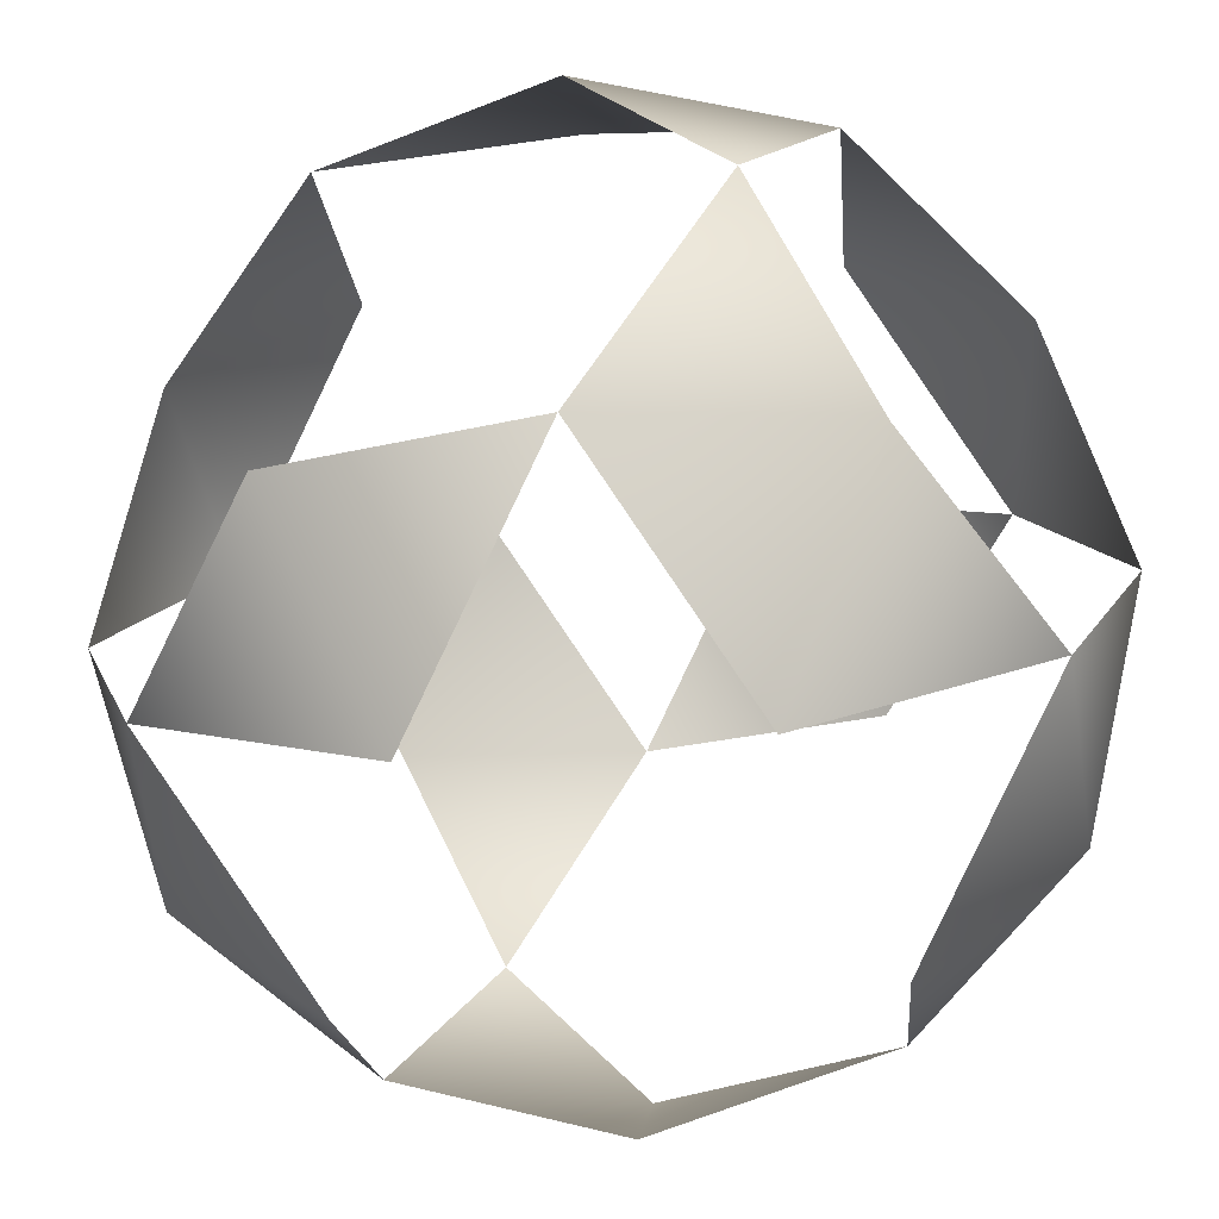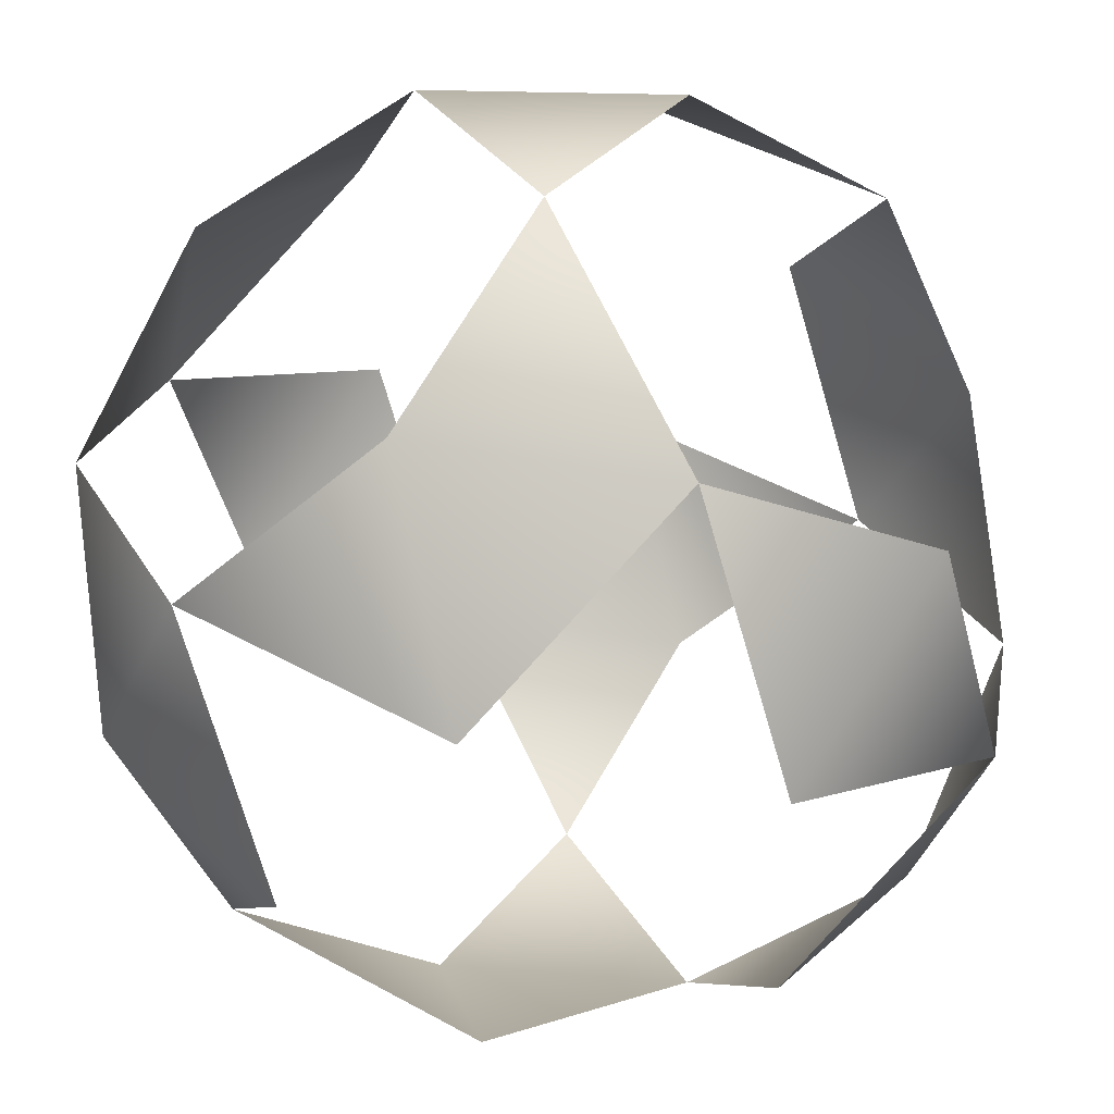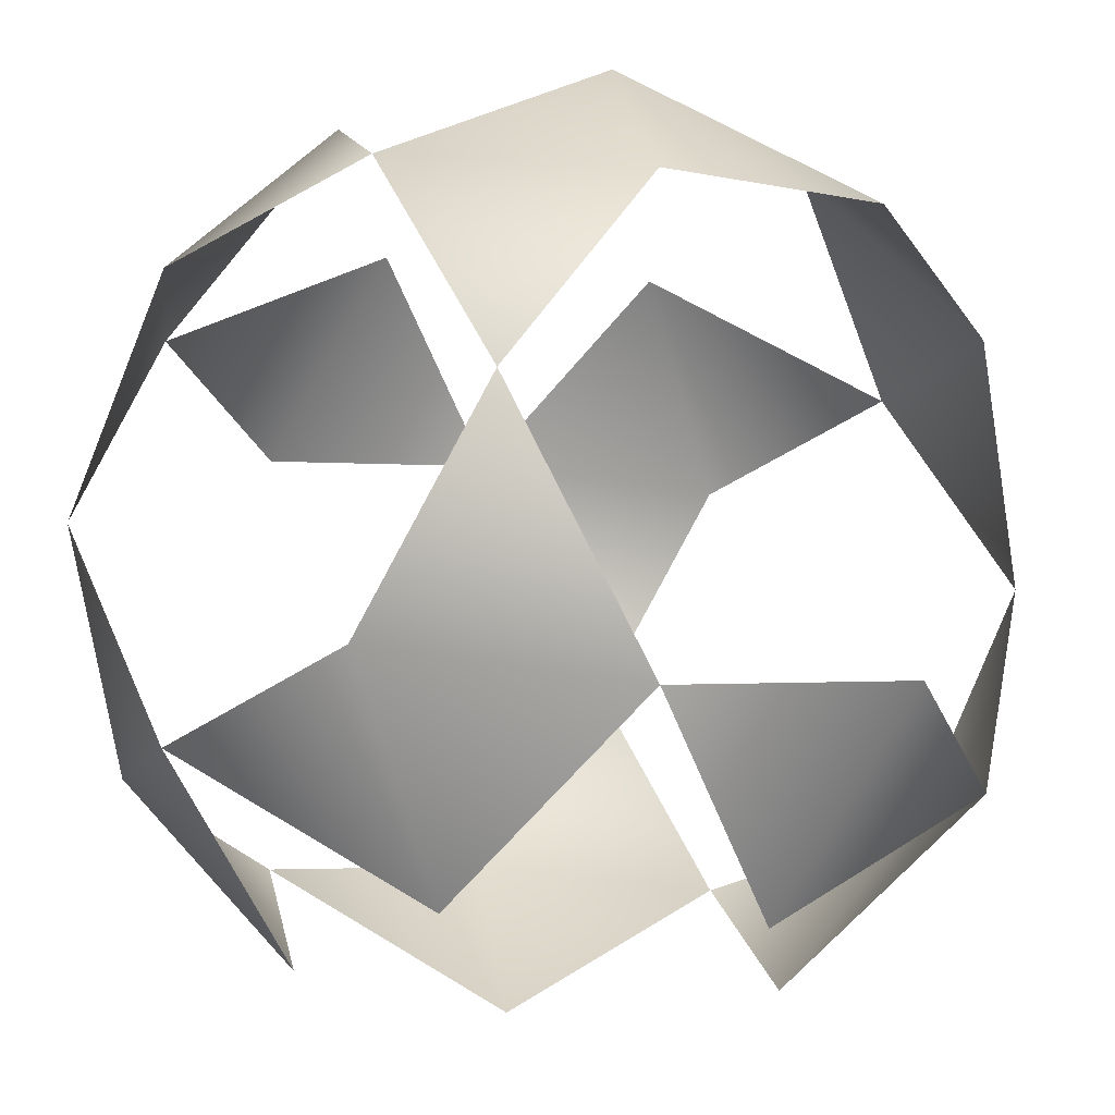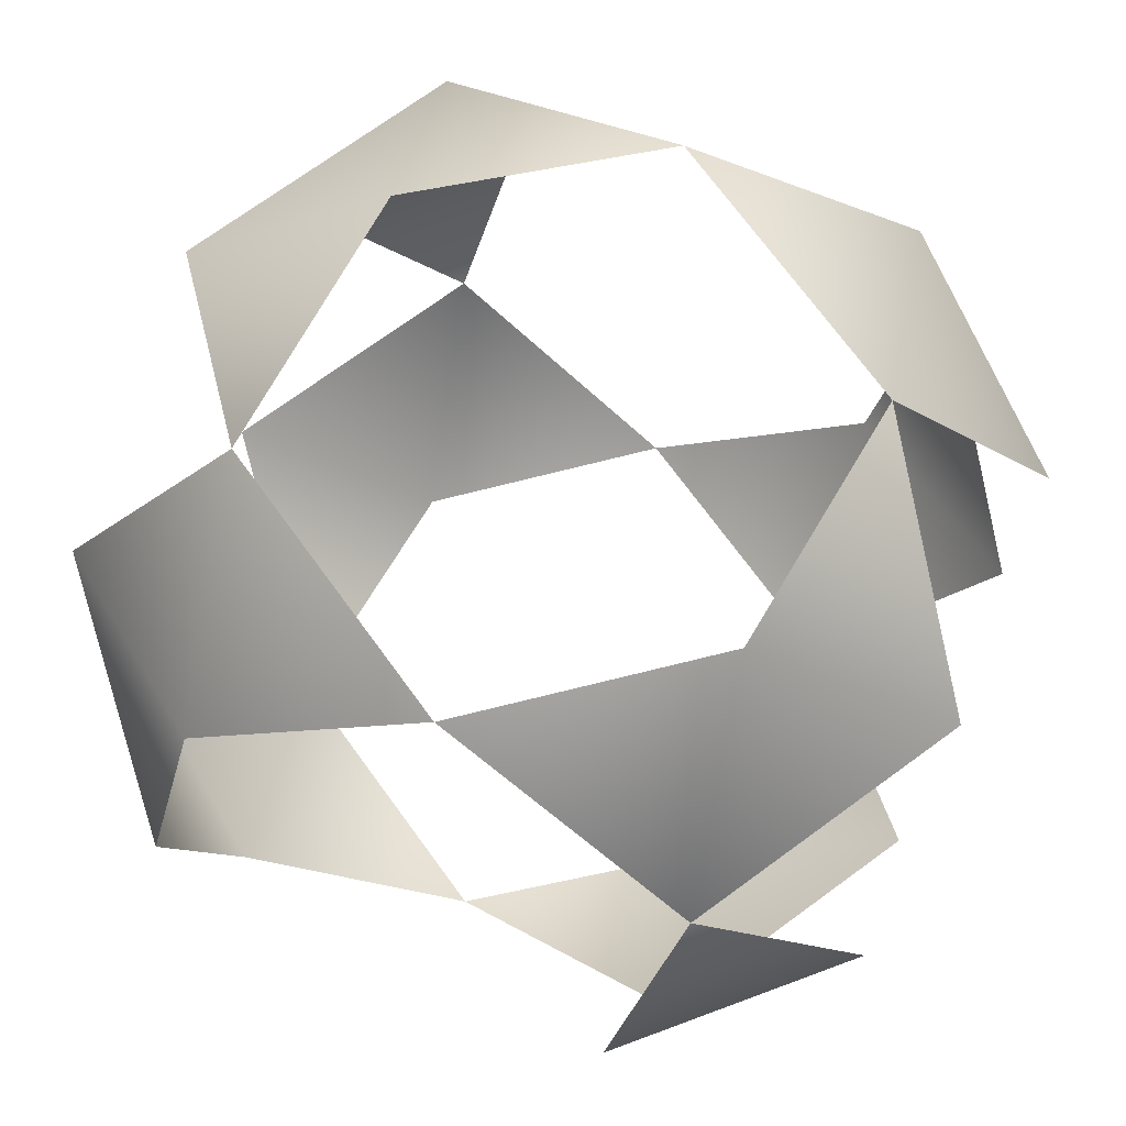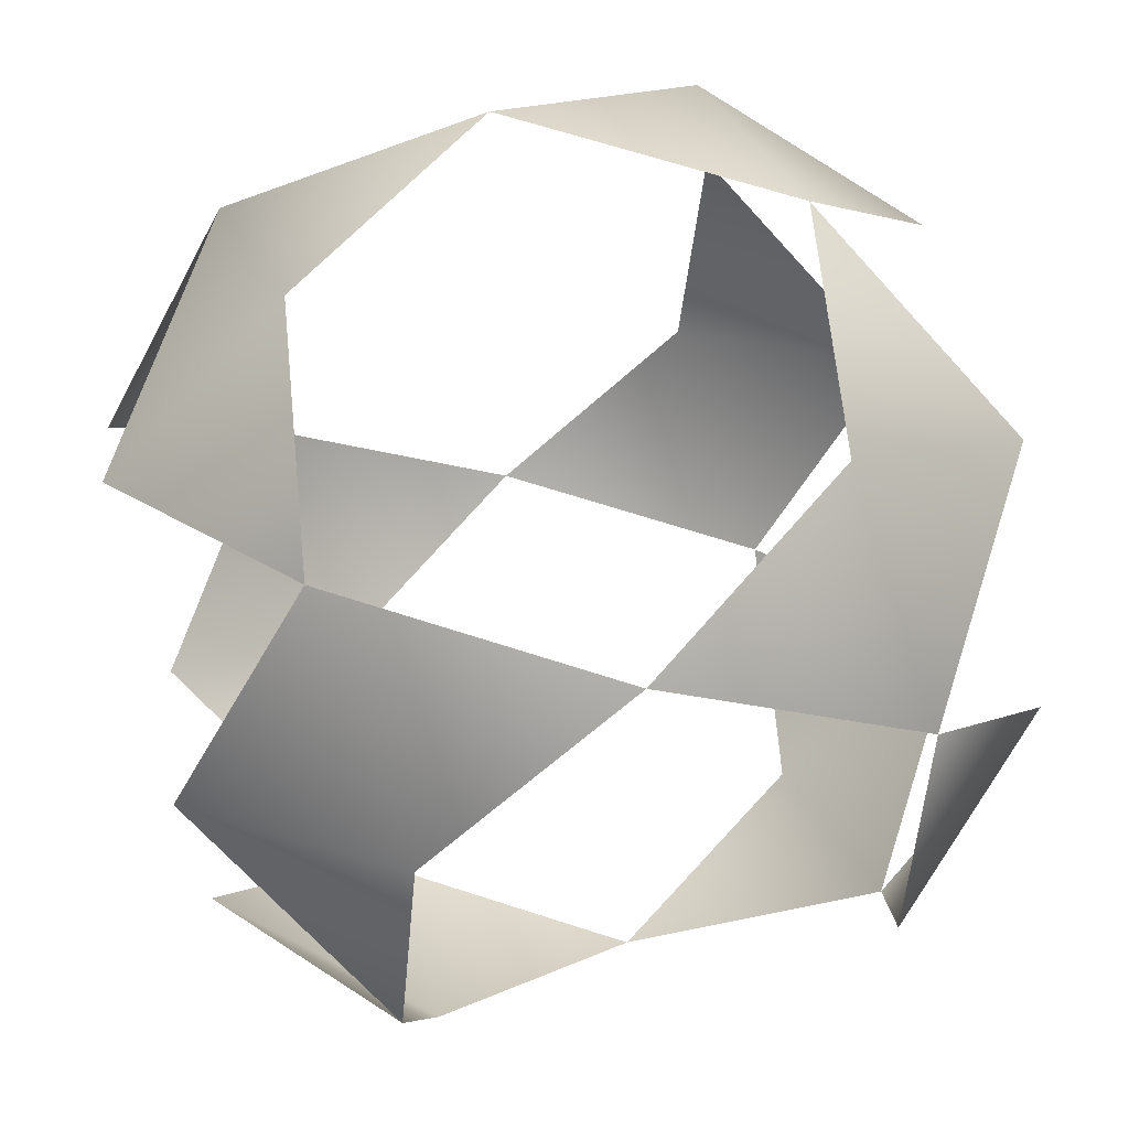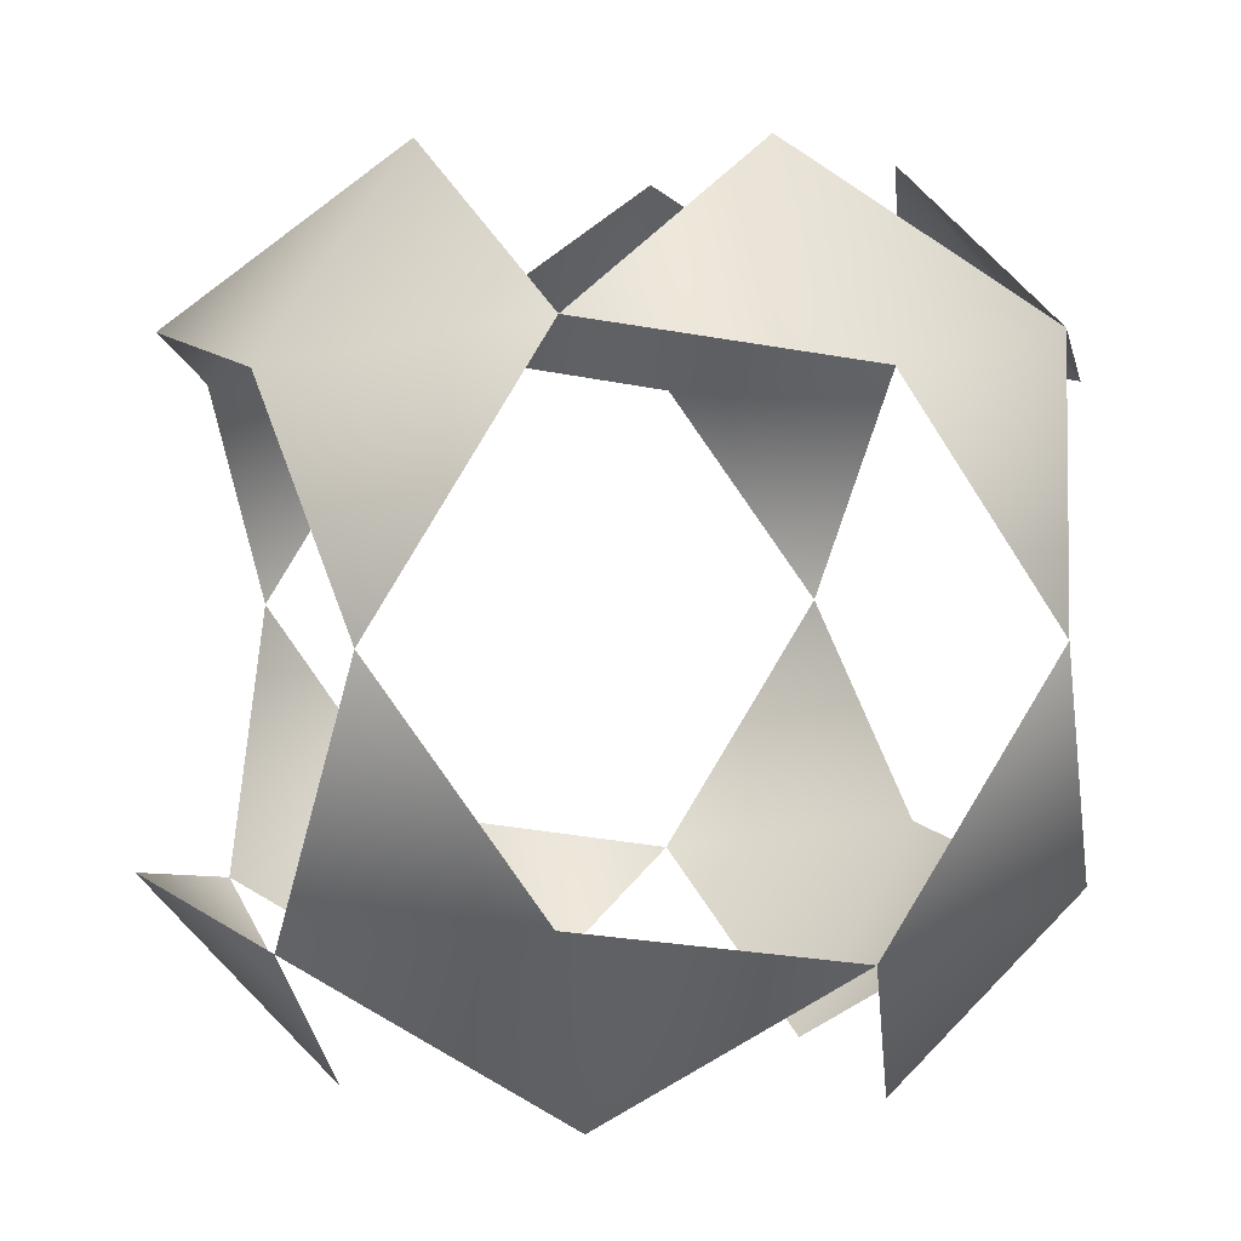
<metadata>
{"format":"obj","ext":"obj","renderer":"f3d","projection":"perspective","resolution":1024,"background":"white","views":[{"elev":-50.1,"azim":-48.5,"up":"+Y"},{"elev":-40.4,"azim":-142.7,"up":"+Y"},{"elev":-19.4,"azim":-138.0,"up":"+Y"},{"elev":72.3,"azim":-67.9,"up":"+Z"},{"elev":67.1,"azim":76.3,"up":"+Z"},{"elev":2.8,"azim":-11.4,"up":"+Y"}]}
</metadata>
<code>
o bounding-radius
v 0.7236 -0.4472 0.5257
v -0.2764 -0.4472 0.8506
v -0.8944 -0.4472 0
v -0.2764 -0.4472 -0.8506
v 0.7236 -0.4472 -0.5257
v 0.2764 0.4472 0.8506
v -0.7236 0.4472 0.5257
v -0.7236 0.4472 -0.5257
v 0.2764 0.4472 -0.8506
v 0.8944 0.4472 0
v -0.1625 -0.8507 0.5
v 0.4253 -0.8507 0.309
v 0.2629 -0.5257 0.809
v 0.8506 -0.5257 0
v 0.4253 -0.8507 -0.309
v -0.5257 -0.8507 0
v -0.6882 -0.5257 0.5
v -0.1625 -0.8507 -0.5
v -0.6882 -0.5257 -0.5
v 0.2629 -0.5257 -0.809
v 0.5878 0 0.809
v -0.5878 0 0.809
v -0.5878 0 -0.809
v 0.5878 0 -0.809
v 0.6882 0.5257 0.5
v -0.2629 0.5257 0.809
v -0.8506 0.5257 0
v -0.2629 0.5257 -0.809
v 0.6882 0.5257 -0.5
v 0.1625 0.8507 0.5
v 0.5257 0.8507 0
v -0.4253 0.8507 0.309
v -0.4253 0.8507 -0.309
v 0.1625 0.8507 -0.5
f 1 12 14
f 4 19 23
f 5 20 24
f 6 25 30
f 7 26 32
f 8 27 33
f 9 28 34
f 10 29 31
f 29 9 34
f 28 8 33
f 27 7 32
f 26 6 30
f 25 10 31
f 24 9 29
f 23 8 28
f 22 26 7
f 21 25 6
f 17 2 22
f 13 1 21
f 15 20 5
f 18 4 20
f 18 19 4
f 16 3 19
f 16 17 3
f 11 2 17
f 14 15 5
f 11 13 2
f 12 1 13

</code>
